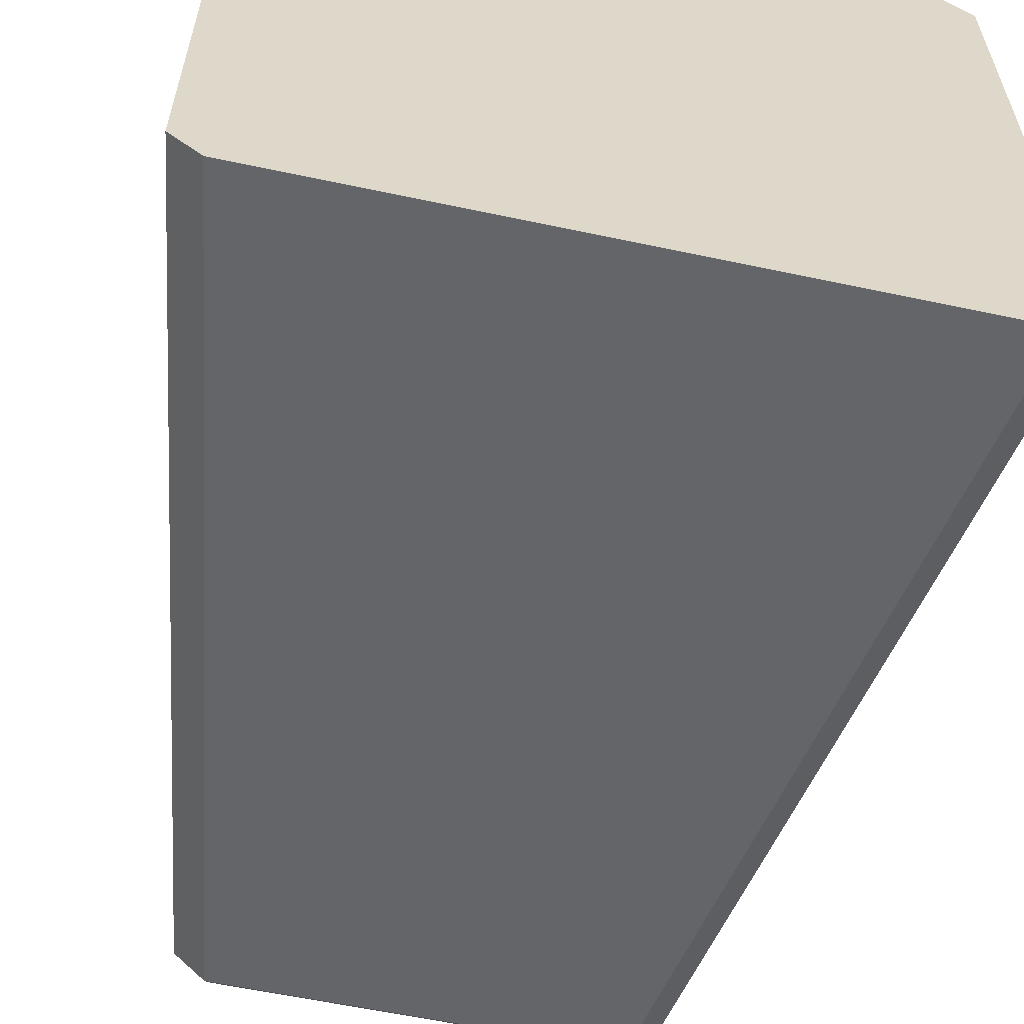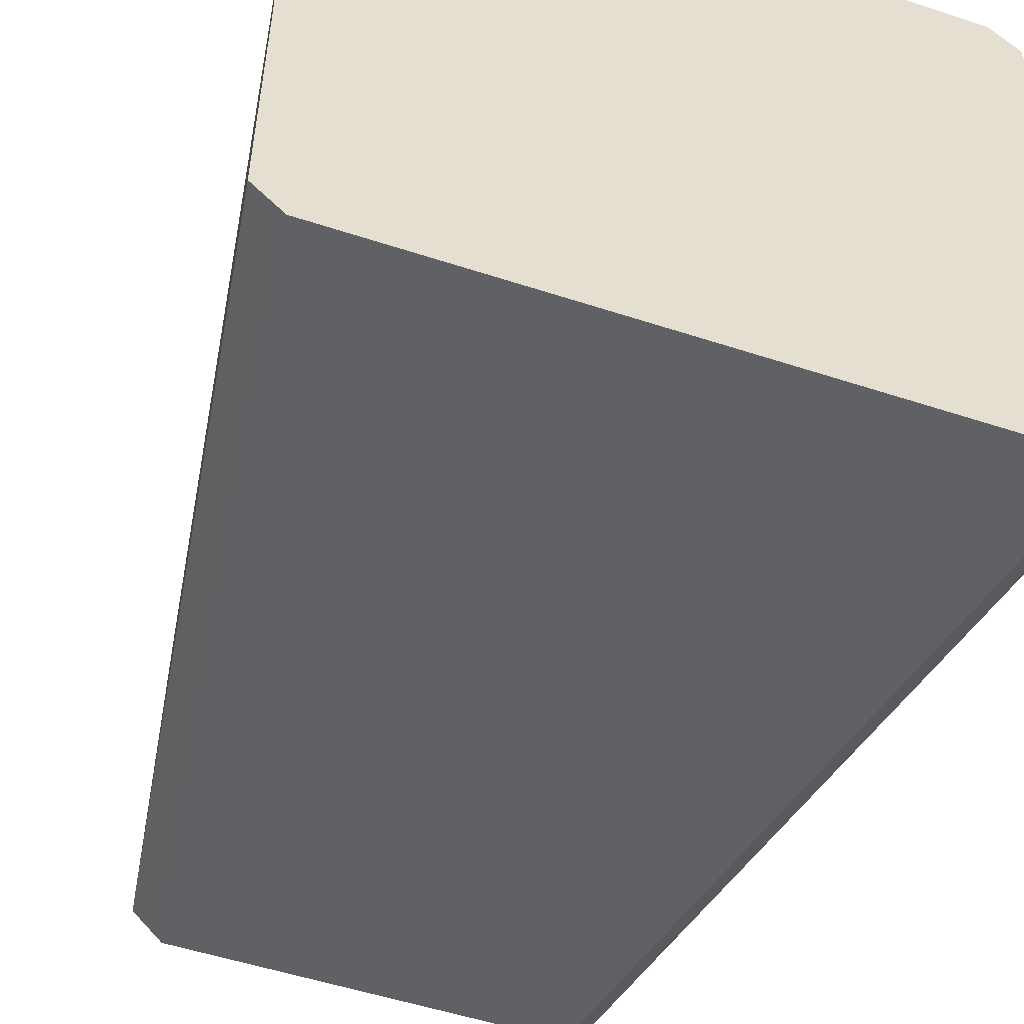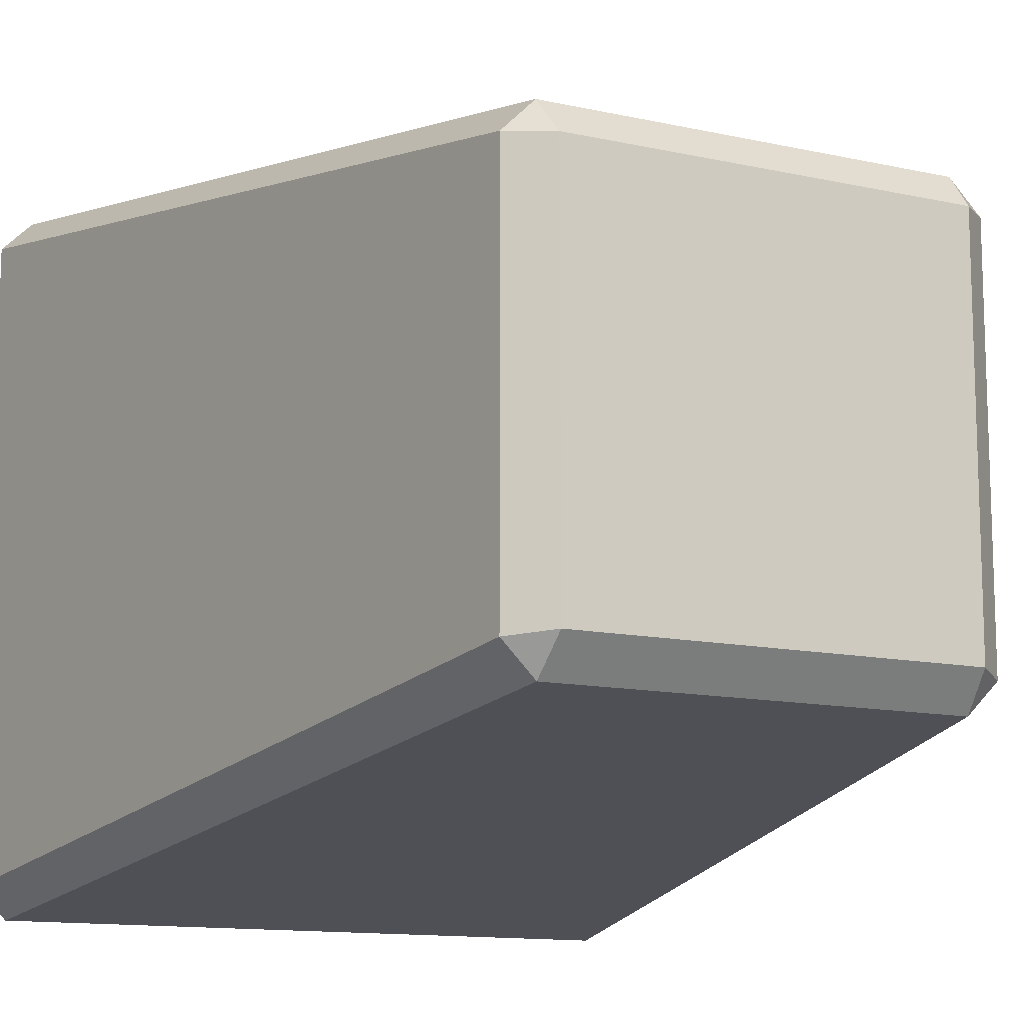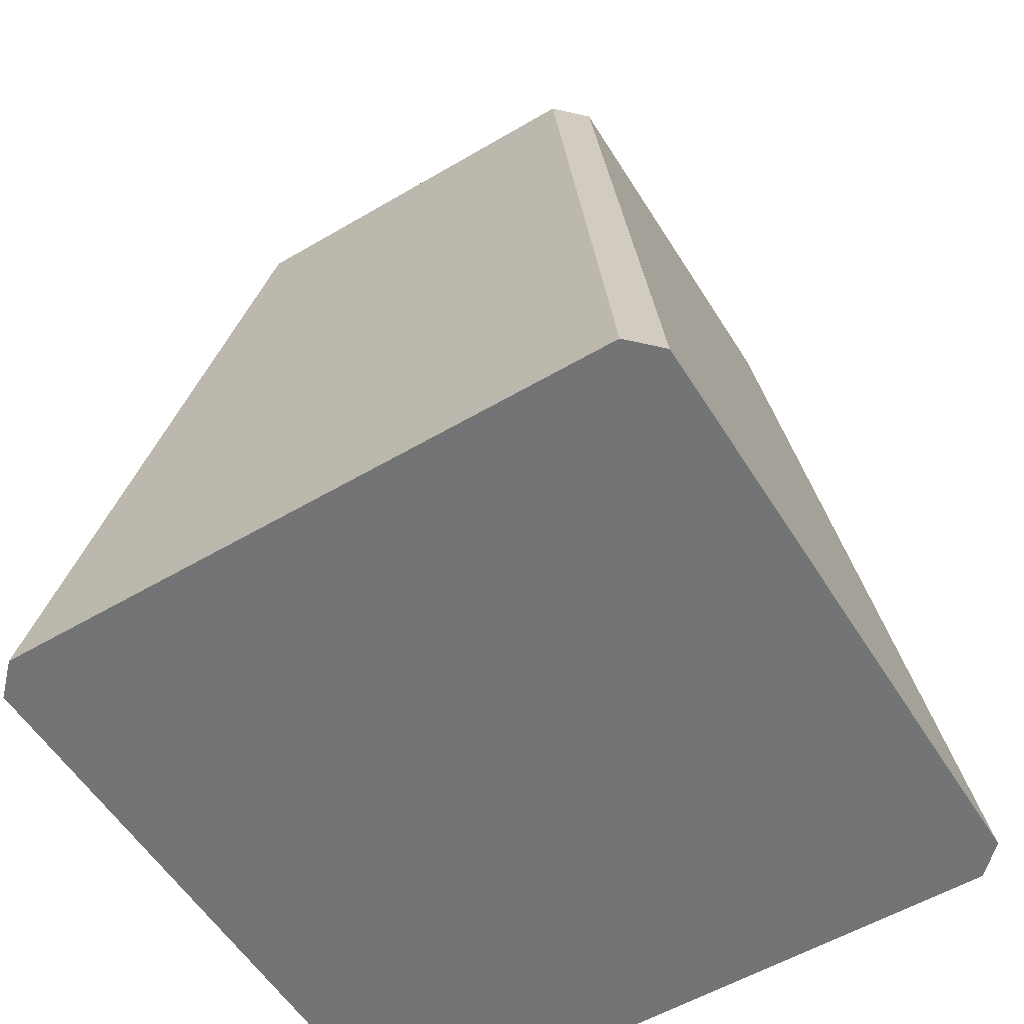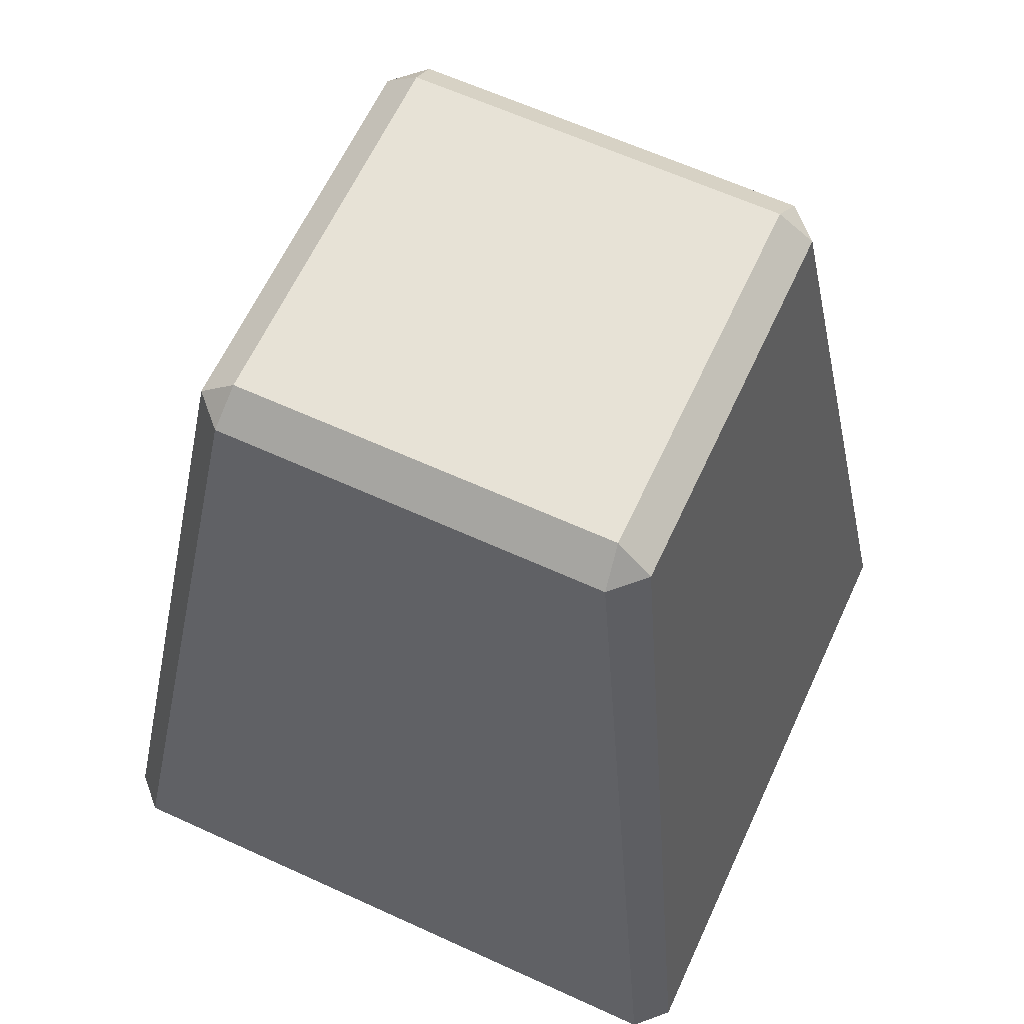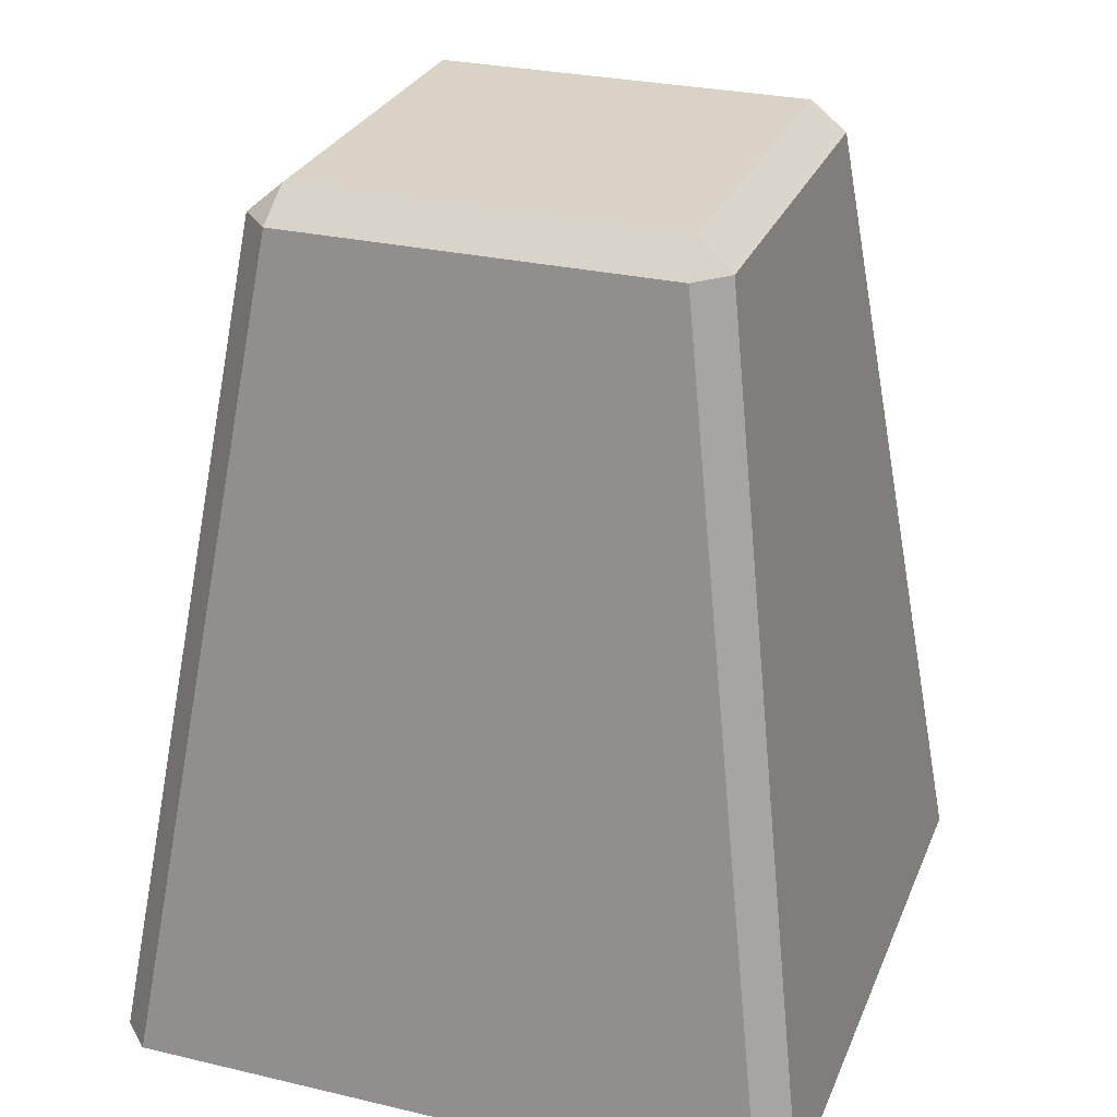
<metadata>
{"format":"obj","ext":"obj","renderer":"f3d","projection":"perspective","resolution":1024,"background":"white","views":[{"elev":-59.8,"azim":-12.3,"up":"+Z"},{"elev":-53.3,"azim":-19.3,"up":"+Z"},{"elev":-12.3,"azim":152.2,"up":"+Z"},{"elev":-56.2,"azim":31.6,"up":"+Y"},{"elev":63.1,"azim":24.8,"up":"+Y"},{"elev":28.2,"azim":-70.5,"up":"+Y"}]}
</metadata>
<code>
g default
v -1.544 2.502 0.544
v -1.644 2.416 0.5558
v -1.556 2.416 0.6437
v -0.3563 2.416 0.5558
v -0.456 2.502 0.544
v -0.4442 2.416 0.6437
v -1.556 2.416 -0.6437
v -1.644 2.416 -0.5558
v -1.544 2.502 -0.544
v -0.3563 2.416 -0.5558
v -0.4442 2.416 -0.6437
v -0.456 2.502 -0.544
v -2 -0 0.913
v -1.913 -0 1
v 0 -0 0.913
v -0.08701 -0 1
v -2 -0 -0.913
v -1.913 -0 -1
v 0 -0 -0.913
v -0.08701 -0 -1
g pCube1
f 17 18 13
f 18 20 13
f 20 19 13
f 13 19 14
f 15 16 19
f 19 16 14
f 13 2 17
f 17 2 8
f 16 6 14
f 14 6 3
f 5 12 1
f 1 12 9
f 19 10 15
f 15 10 4
f 18 7 20
f 20 7 11
f 2 1 8
f 8 1 9
f 3 2 14
f 14 2 13
f 1 3 5
f 5 3 6
f 5 4 12
f 12 4 10
f 4 6 15
f 15 6 16
f 8 7 17
f 17 7 18
f 7 9 11
f 11 9 12
f 11 10 20
f 20 10 19
f 1 2 3
f 4 5 6
f 7 8 9
f 10 11 12

</code>
